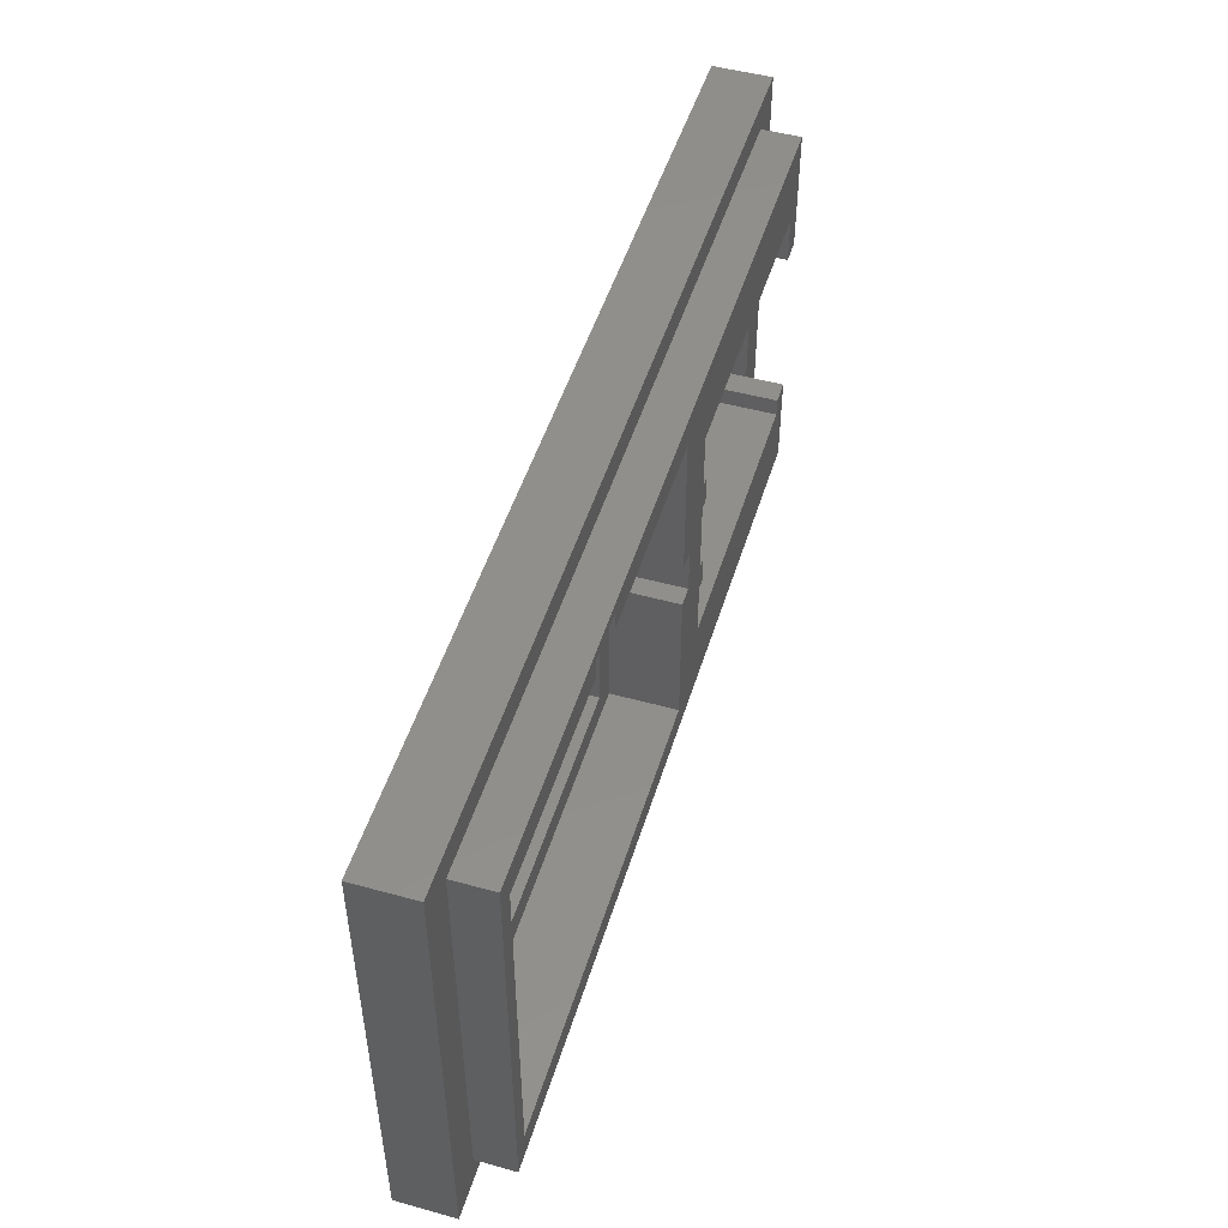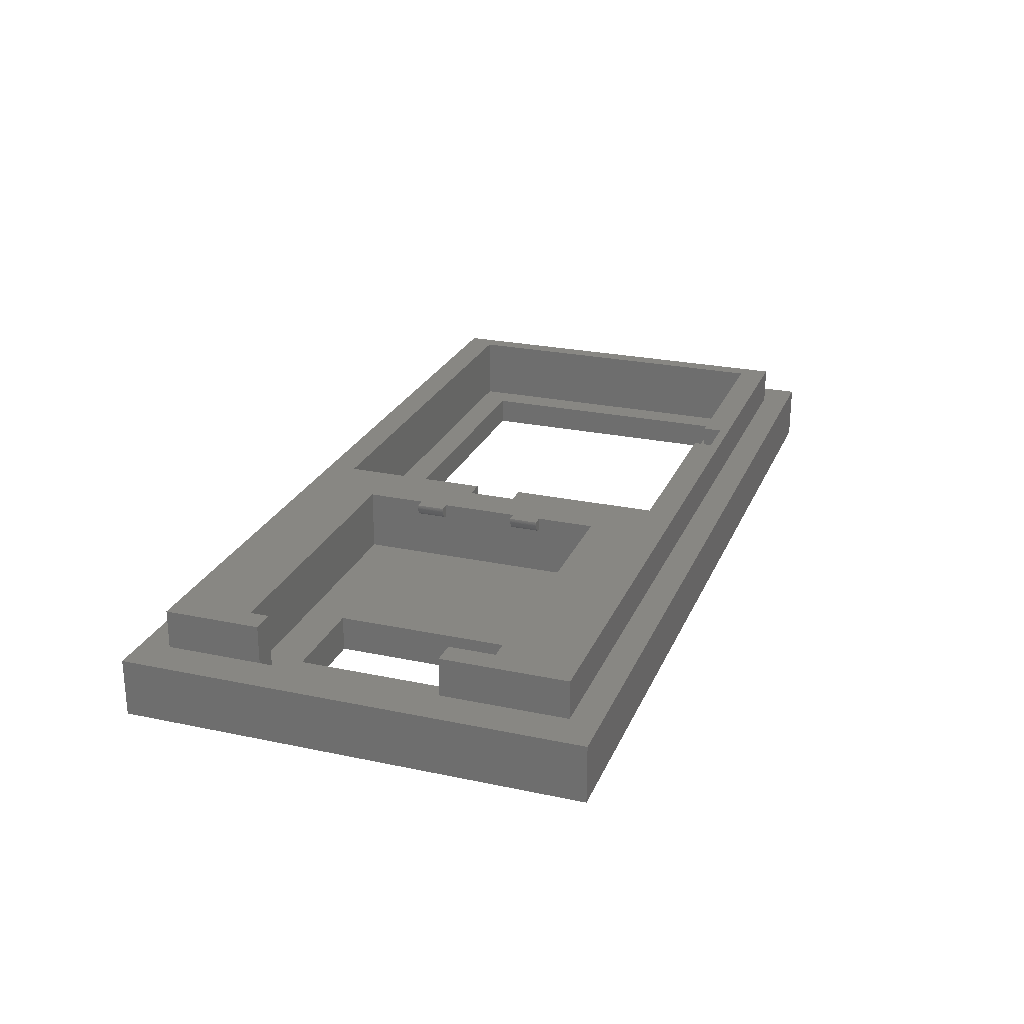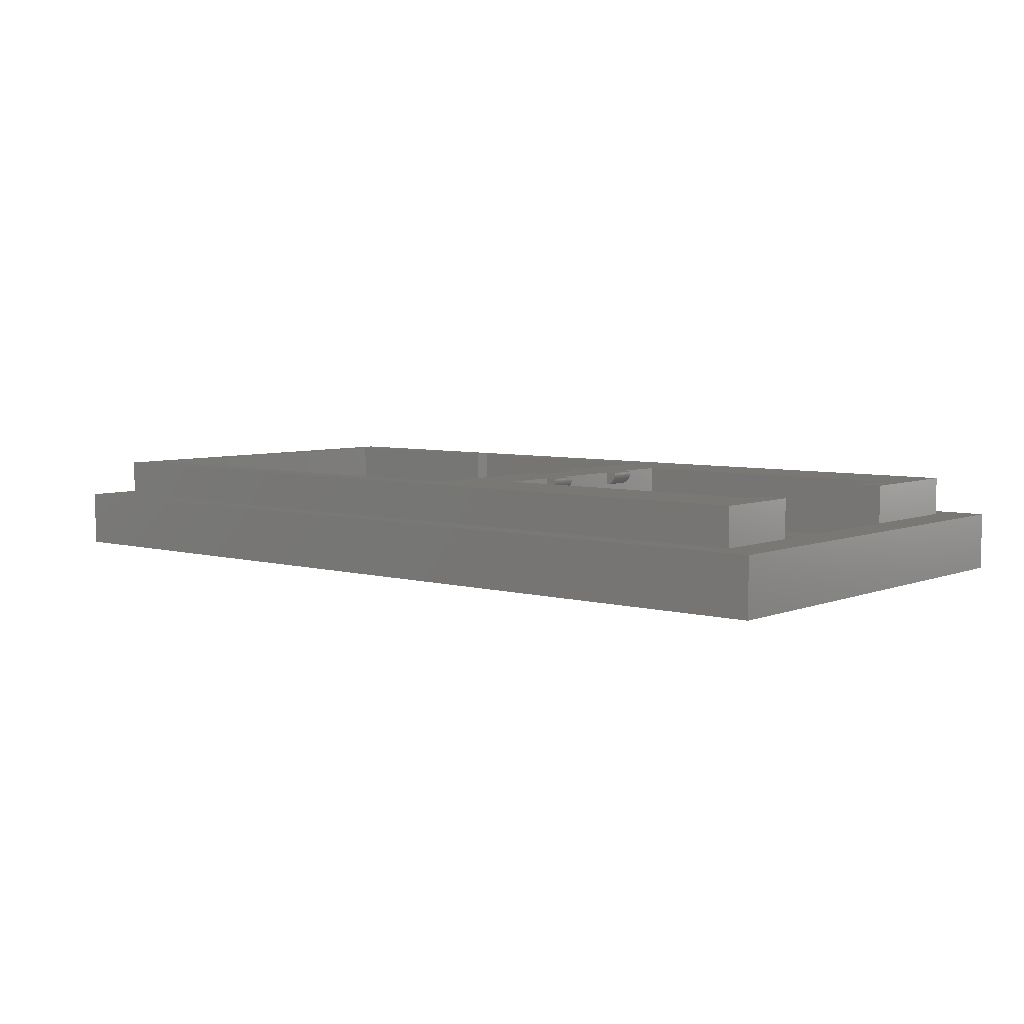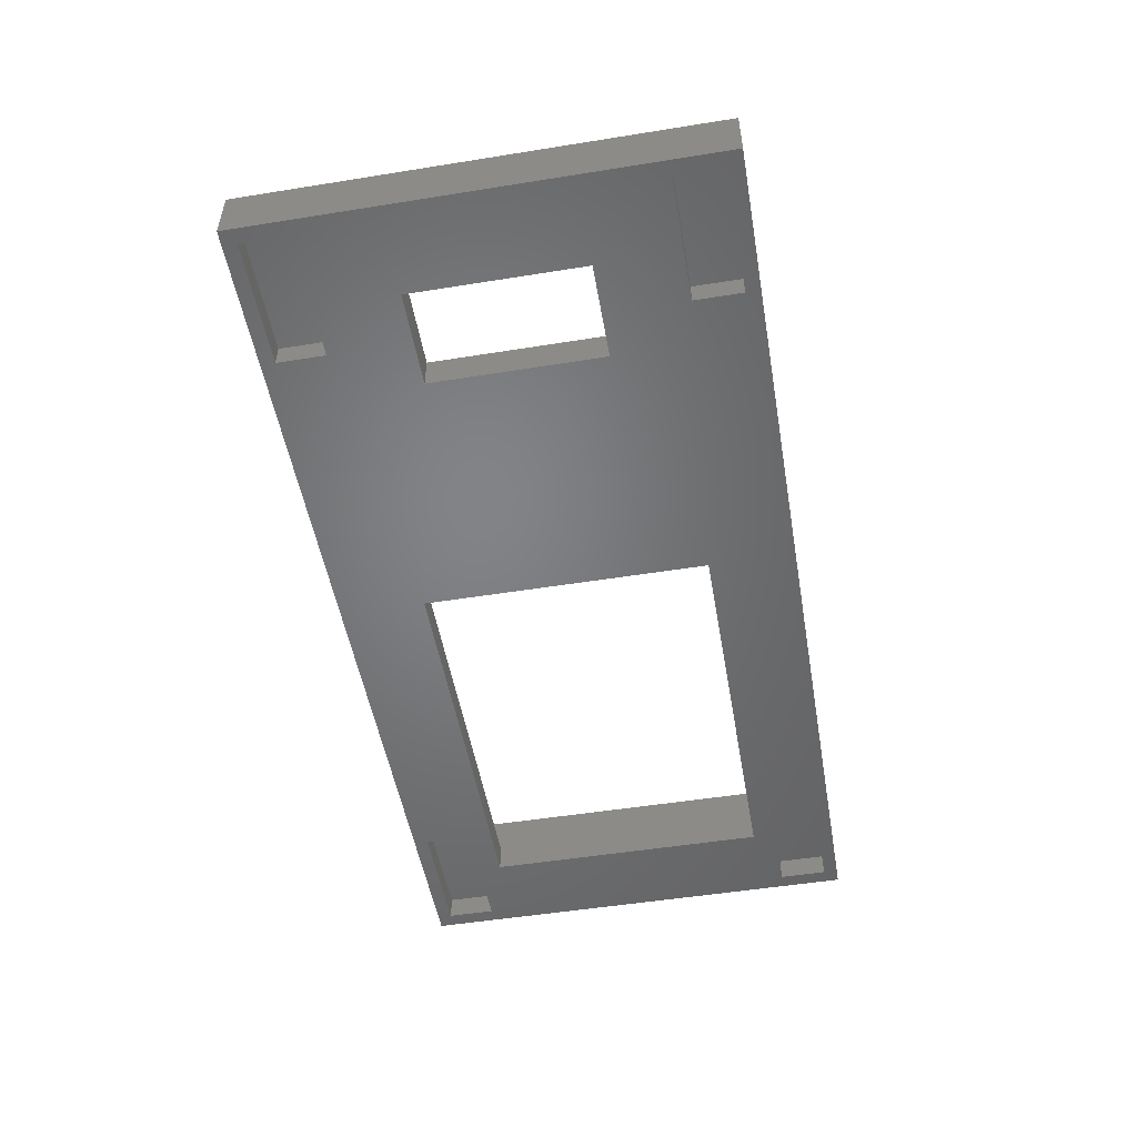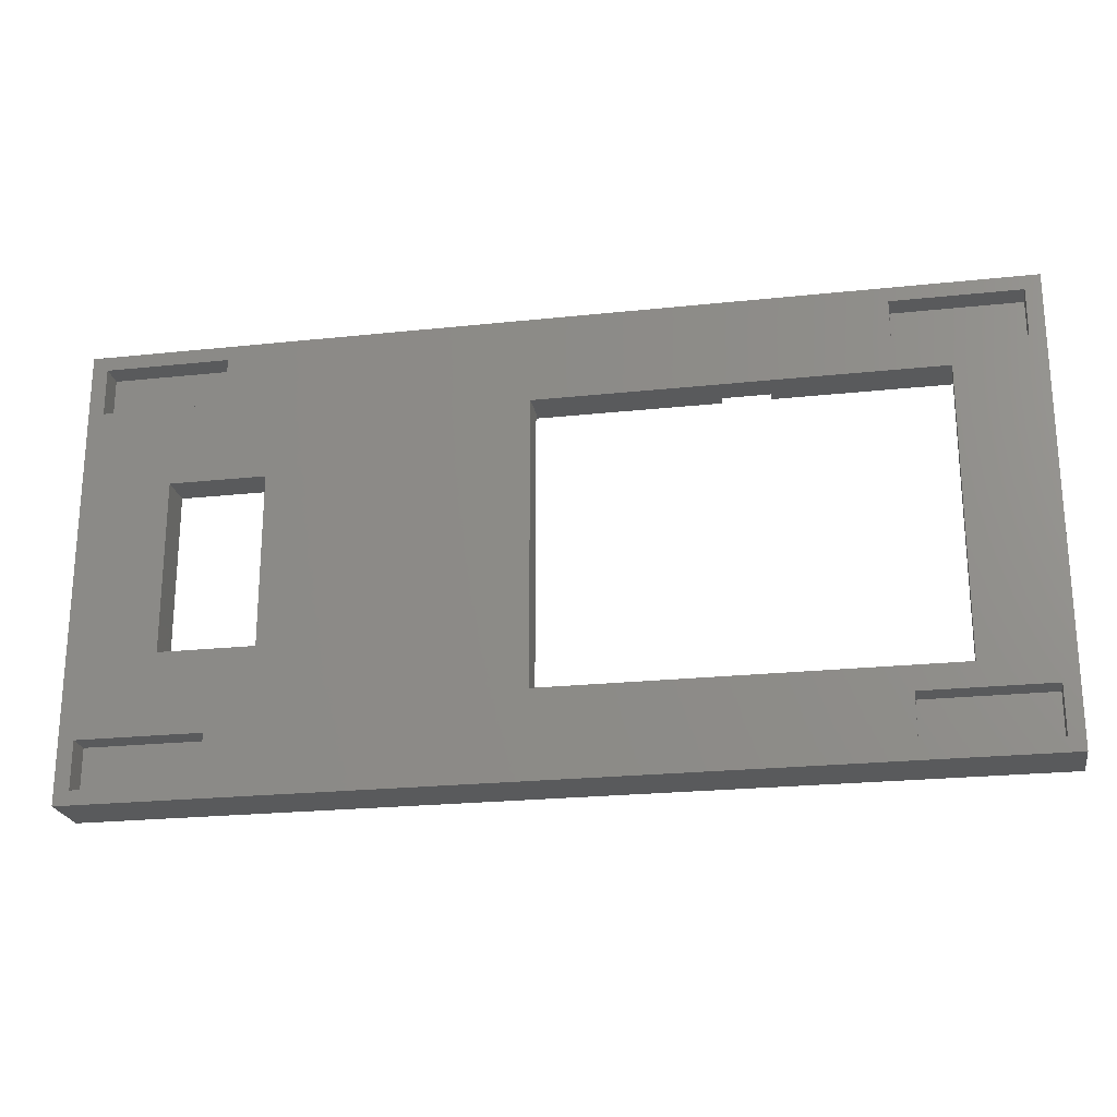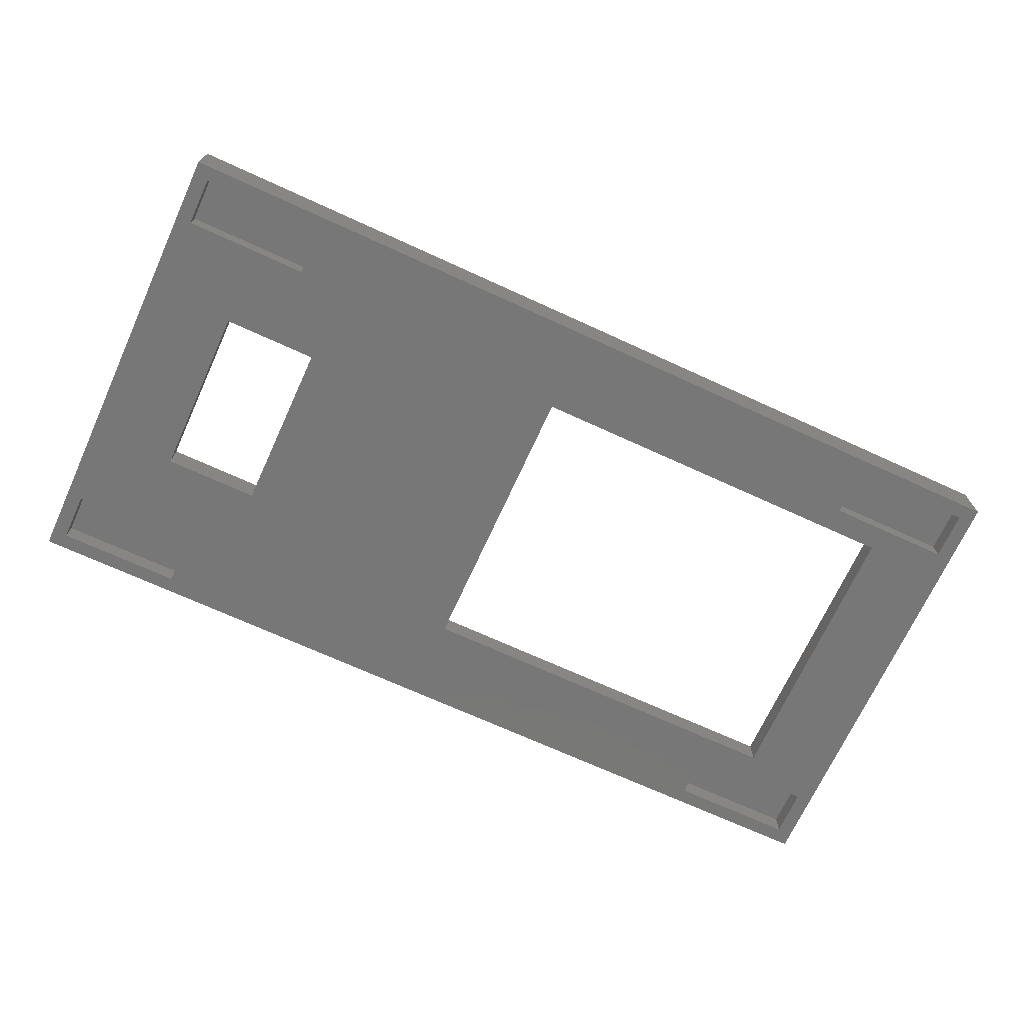
<metadata>
{"format":"stl","ext":"stl","renderer":"f3d","projection":"perspective","resolution":1024,"background":"white","views":[{"elev":49.6,"azim":-73.1,"up":"+Y"},{"elev":24.6,"azim":109.2,"up":"+Z"},{"elev":5.7,"azim":40.0,"up":"+Z"},{"elev":-51.2,"azim":99.9,"up":"+Z"},{"elev":-22.7,"azim":-169.6,"up":"+Y"},{"elev":-70.2,"azim":155.4,"up":"+Z"}]}
</metadata>
<code>
# stl→obj: 216 verts, 436 faces
v 0 0 0
v 0 48 6
v 0 48 0
v 0 0 6
v 96.2 48 6
v 92.11 32 6
v 96.2 0 6
v 92.1 45 6
v 4.1 45 6
v 4.1 3 6
v 92.11 13 6
v 92.1 3 6
v 92.1 13 6
v 92.1 32 6
v 96.2 48 0
v 96.2 0 0
v 9 39 0
v 14.6 41.5 0
v 50 39 0
v 1.6 41.5 0
v 1.6 6.5 0
v 14.6 6.5 0
v 50 9 0
v 14.6 1.5 0
v 9 9 0
v 94.6 6.5 0
v 86.86 15 0
v 94.6 41.5 0
v 81.6 6.5 0
v 76.86 15 0
v 94.6 1.5 0
v 81.6 1.5 0
v 76.86 33 0
v 1.6 1.5 0
v 94.6 46.5 0
v 81.6 46.5 0
v 14.6 46.5 0
v 1.6 46.5 0
v 86.86 33 0
v 81.6 41.5 0
v 4.1 45 10
v 4.1 3 10
v 92.1 45 10
v 89.61 37 10
v 92.1 32 10
v 59.11 37 10
v 53 26.5 10
v 59.11 31 10
v 55 26.5 10
v 59.11 28 10
v 59.11 20 10
v 55 21.5 10
v 59.11 17 10
v 53 42 10
v 32 44 10
v 27 44 10
v 6 42 10
v 27 42 10
v 6 6 10
v 89.61 32 10
v 60.19 28 10
v 60.19 31 10
v 60.19 17 10
v 60.19 20 10
v 89.61 11 10
v 92.1 13 10
v 89.61 13 10
v 92.1 3 10
v 59.11 11 10
v 53 21.5 10
v 53 6 10
v 32 42 10
v 59.11 17 8.605
v 59.11 28 8.605
v 59.11 31 8.605
v 59.11 37 3.7
v 59.11 20 8.605
v 59.11 11 3.7
v 89.61 11 3.7
v 89.61 13 3.7
v 89.61 32 3.7
v 89.61 37 3.7
v 86.86 33 3.7
v 86.86 15 3.7
v 76.86 33 3.7
v 76.86 15 3.7
v 92.11 13 3.7
v 92.11 32 3.7
v 60.03 17 9.164
v 59.98 20 9.095
v 60.03 20 9.164
v 59.98 17 9.095
v 60.21 17 9.884
v 60.21 20 9.8
v 60.21 20 9.884
v 60.21 17 9.8
v 60.2 17 9.633
v 60.18 20 9.551
v 60.2 20 9.633
v 60.18 17 9.551
v 60.16 20 9.469
v 60.16 17 9.469
v 59.93 20 9.029
v 59.93 17 9.029
v 59.81 17 8.908
v 59.87 20 8.966
v 59.87 17 8.966
v 59.81 20 8.908
v 59.22 17 8.618
v 59.3 20 8.636
v 59.3 17 8.636
v 59.22 20 8.618
v 59.14 20 8.607
v 59.14 17 8.607
v 59.75 17 8.854
v 59.75 20 8.854
v 60.21 17 9.716
v 60.21 20 9.716
v 60.14 20 9.39
v 60.14 17 9.39
v 59.38 20 8.659
v 59.38 17 8.659
v 59.46 20 8.687
v 59.46 17 8.687
v 59.54 17 8.721
v 59.61 20 8.761
v 59.61 17 8.761
v 59.54 20 8.721
v 59.68 17 8.805
v 59.68 20 8.805
v 60.2 20 9.967
v 60.11 20 9.312
v 60.07 20 9.237
v 60.2 17 9.967
v 60.11 17 9.312
v 60.07 17 9.237
v 60.07 28 9.237
v 60.03 31 9.164
v 60.07 31 9.237
v 60.03 28 9.164
v 59.38 28 8.659
v 59.46 31 8.687
v 59.46 28 8.687
v 59.38 31 8.659
v 60.21 28 9.884
v 60.21 31 9.8
v 60.21 31 9.884
v 60.21 28 9.8
v 59.61 28 8.761
v 59.68 31 8.805
v 59.68 28 8.805
v 59.61 31 8.761
v 59.98 28 9.095
v 59.93 31 9.029
v 59.98 31 9.095
v 59.93 28 9.029
v 59.81 28 8.908
v 59.87 31 8.966
v 59.87 28 8.966
v 59.81 31 8.908
v 59.3 28 8.636
v 59.3 31 8.636
v 59.22 28 8.618
v 59.22 31 8.618
v 59.54 28 8.721
v 59.54 31 8.721
v 59.75 28 8.854
v 59.75 31 8.854
v 60.2 28 9.967
v 60.2 31 9.967
v 60.16 28 9.469
v 60.14 31 9.39
v 60.16 31 9.469
v 60.14 28 9.39
v 60.2 28 9.633
v 60.18 31 9.551
v 60.2 31 9.633
v 60.18 28 9.551
v 59.14 28 8.607
v 59.14 31 8.607
v 60.21 31 9.716
v 60.11 31 9.312
v 60.21 28 9.716
v 60.11 28 9.312
v 6 42 3
v 6 6 3
v 53 6 3
v 53 21.5 3
v 53 26.5 3
v 53 42 3
v 32 42 3
v 27 42 3
v 32 44 3
v 27 44 3
v 50 39 3
v 50 9 3
v 9 39 3
v 9 9 3
v 55 21.5 3
v 55 26.5 3
v 1.6 1.5 2.5
v 1.6 6.5 2.5
v 14.6 6.5 2.5
v 14.6 1.5 2.5
v 81.6 1.5 2.5
v 81.6 6.5 2.5
v 94.6 6.5 2.5
v 94.6 1.5 2.5
v 81.6 41.5 2.5
v 81.6 46.5 2.5
v 94.6 46.5 2.5
v 94.6 41.5 2.5
v 1.6 41.5 2.5
v 1.6 46.5 2.5
v 14.6 46.5 2.5
v 14.6 41.5 2.5
f 1 2 3
f 2 1 4
f 5 6 7
f 5 8 6
f 5 9 8
f 9 2 10
f 2 9 5
f 11 7 6
f 12 11 13
f 11 12 7
f 10 7 12
f 10 4 7
f 4 10 2
f 6 8 14
f 7 15 5
f 15 7 16
f 15 2 5
f 2 15 3
f 17 18 19
f 17 20 18
f 20 17 21
f 22 23 24
f 22 25 23
f 25 21 17
f 21 25 22
f 26 27 28
f 29 27 26
f 27 29 30
f 26 16 31
f 16 32 31
f 32 30 29
f 30 23 33
f 32 23 30
f 32 24 23
f 16 24 32
f 1 24 16
f 1 21 34
f 21 1 20
f 3 20 1
f 24 1 34
f 16 26 15
f 28 15 26
f 35 15 28
f 36 15 35
f 19 33 23
f 33 19 36
f 37 19 18
f 19 37 36
f 36 37 15
f 3 37 38
f 37 3 15
f 20 3 38
f 39 28 27
f 39 40 28
f 40 33 36
f 33 40 39
f 1 7 4
f 7 1 16
f 10 41 9
f 41 10 42
f 43 44 45
f 43 46 44
f 47 48 46
f 48 49 50
f 50 49 51
f 52 51 49
f 51 52 53
f 47 46 54
f 43 54 46
f 43 55 54
f 41 55 43
f 56 57 58
f 57 41 59
f 56 41 57
f 55 41 56
f 45 44 60
f 48 61 62
f 61 48 50
f 51 63 64
f 63 51 53
f 65 66 67
f 66 65 68
f 69 68 65
f 70 53 52
f 53 70 69
f 71 69 70
f 71 68 69
f 42 71 59
f 71 42 68
f 42 59 41
f 48 47 49
f 54 55 72
f 68 13 66
f 13 68 12
f 45 8 43
f 8 45 14
f 8 41 43
f 41 8 9
f 10 68 42
f 68 10 12
f 53 69 73
f 50 51 74
f 75 46 48
f 46 75 76
f 74 76 75
f 77 74 51
f 74 77 76
f 78 77 73
f 78 73 69
f 77 78 76
f 79 67 80
f 67 79 65
f 81 44 82
f 44 81 60
f 76 44 46
f 44 76 82
f 83 81 82
f 84 81 83
f 81 84 80
f 82 85 83
f 85 76 86
f 76 85 82
f 81 87 88
f 87 81 80
f 80 84 79
f 86 79 84
f 86 78 79
f 78 86 76
f 79 69 65
f 69 79 78
f 89 90 91
f 90 89 92
f 93 94 95
f 94 93 96
f 97 98 99
f 98 97 100
f 100 101 98
f 101 100 102
f 92 103 90
f 103 92 104
f 105 106 107
f 106 105 108
f 109 110 111
f 110 109 112
f 73 113 114
f 113 73 77
f 115 108 105
f 108 115 116
f 117 99 118
f 99 117 97
f 102 119 101
f 119 102 120
f 104 106 103
f 106 104 107
f 111 121 122
f 121 111 110
f 114 112 109
f 112 114 113
f 122 123 124
f 123 122 121
f 125 126 127
f 126 125 128
f 129 116 115
f 116 129 130
f 127 130 129
f 130 127 126
f 131 51 64
f 95 51 131
f 94 51 95
f 118 51 94
f 99 51 118
f 98 51 99
f 101 51 98
f 119 51 101
f 132 51 119
f 133 51 132
f 91 51 133
f 90 51 91
f 103 51 90
f 106 51 103
f 108 51 106
f 116 51 108
f 130 51 116
f 126 51 130
f 128 51 126
f 123 51 128
f 121 51 123
f 110 51 121
f 112 51 110
f 113 51 112
f 51 113 77
f 96 118 94
f 118 96 117
f 63 131 64
f 131 63 134
f 135 133 132
f 133 135 136
f 120 132 119
f 132 120 135
f 136 91 133
f 91 136 89
f 124 128 125
f 128 124 123
f 134 95 131
f 95 134 93
f 53 134 63
f 53 93 134
f 53 96 93
f 53 117 96
f 53 97 117
f 53 100 97
f 53 102 100
f 53 120 102
f 53 135 120
f 53 136 135
f 53 89 136
f 53 92 89
f 53 104 92
f 53 107 104
f 53 105 107
f 53 115 105
f 53 129 115
f 53 127 129
f 53 125 127
f 53 124 125
f 53 122 124
f 53 111 122
f 53 109 111
f 53 114 109
f 114 53 73
f 137 138 139
f 138 137 140
f 141 142 143
f 142 141 144
f 145 146 147
f 146 145 148
f 149 150 151
f 150 149 152
f 153 154 155
f 154 153 156
f 157 158 159
f 158 157 160
f 161 144 141
f 144 161 162
f 163 162 161
f 162 163 164
f 165 152 149
f 152 165 166
f 167 160 157
f 160 167 168
f 169 147 170
f 147 169 145
f 171 172 173
f 172 171 174
f 175 176 177
f 176 175 178
f 140 155 138
f 155 140 153
f 156 158 154
f 158 156 159
f 179 164 163
f 164 179 180
f 74 180 179
f 180 74 75
f 143 166 165
f 166 143 142
f 151 168 167
f 168 151 150
f 170 48 62
f 147 48 170
f 146 48 147
f 181 48 146
f 177 48 181
f 176 48 177
f 173 48 176
f 172 48 173
f 182 48 172
f 139 48 182
f 138 48 139
f 155 48 138
f 154 48 155
f 158 48 154
f 160 48 158
f 168 48 160
f 150 48 168
f 152 48 150
f 166 48 152
f 142 48 166
f 144 48 142
f 162 48 144
f 164 48 162
f 180 48 164
f 48 180 75
f 148 181 146
f 181 148 183
f 61 170 62
f 170 61 169
f 184 139 182
f 139 184 137
f 174 182 172
f 182 174 184
f 178 173 176
f 173 178 171
f 183 177 181
f 177 183 175
f 50 169 61
f 50 145 169
f 50 148 145
f 50 183 148
f 50 175 183
f 50 178 175
f 50 171 178
f 50 174 171
f 50 184 174
f 50 137 184
f 50 140 137
f 50 153 140
f 50 156 153
f 50 159 156
f 50 157 159
f 50 167 157
f 50 151 167
f 50 149 151
f 50 165 149
f 50 143 165
f 50 141 143
f 50 161 141
f 50 163 161
f 50 179 163
f 179 50 74
f 87 6 88
f 6 87 11
f 11 87 13
f 13 67 66
f 80 13 87
f 13 80 67
f 60 14 45
f 81 14 60
f 88 14 81
f 14 88 6
f 86 33 85
f 33 86 30
f 27 83 39
f 83 27 84
f 27 86 84
f 86 27 30
f 33 83 85
f 83 33 39
f 59 185 57
f 185 59 186
f 187 70 188
f 70 187 71
f 189 54 190
f 54 189 47
f 191 54 72
f 54 191 190
f 185 58 57
f 58 185 192
f 193 194 191
f 195 189 190
f 189 195 188
f 196 188 195
f 191 195 190
f 192 191 194
f 192 195 191
f 192 197 195
f 197 185 198
f 185 197 192
f 189 199 200
f 199 189 188
f 188 196 187
f 198 187 196
f 198 186 187
f 186 198 185
f 187 59 71
f 59 187 186
f 58 194 56
f 194 58 192
f 191 55 193
f 55 191 72
f 194 55 56
f 55 194 193
f 199 49 200
f 49 199 52
f 189 49 47
f 49 189 200
f 199 70 52
f 70 199 188
f 198 17 197
f 17 198 25
f 23 195 19
f 195 23 196
f 17 195 197
f 195 17 19
f 23 198 196
f 198 23 25
f 201 21 202
f 21 201 34
f 201 203 204
f 203 201 202
f 24 203 22
f 203 24 204
f 21 203 202
f 203 21 22
f 24 201 204
f 201 24 34
f 205 29 206
f 29 205 32
f 205 207 208
f 207 205 206
f 31 207 26
f 207 31 208
f 29 207 206
f 207 29 26
f 31 205 208
f 205 31 32
f 209 36 210
f 36 209 40
f 209 211 212
f 211 209 210
f 28 211 35
f 211 28 212
f 28 209 212
f 209 28 40
f 36 211 210
f 211 36 35
f 213 38 214
f 38 213 20
f 213 215 216
f 215 213 214
f 18 215 37
f 215 18 216
f 38 215 214
f 215 38 37
f 18 213 216
f 213 18 20

</code>
